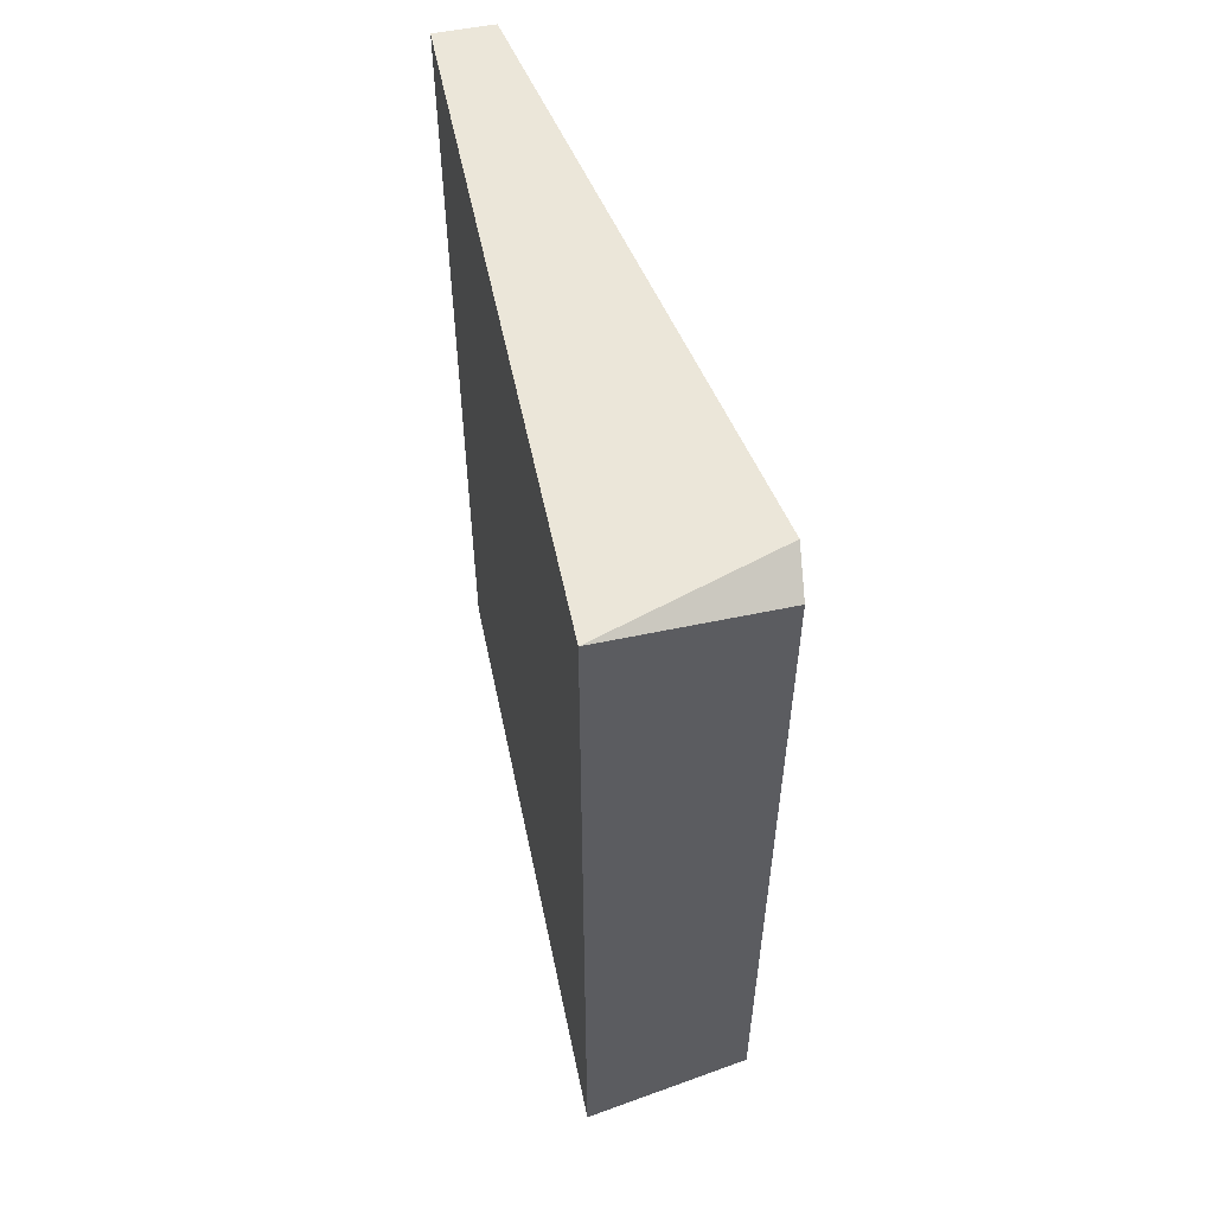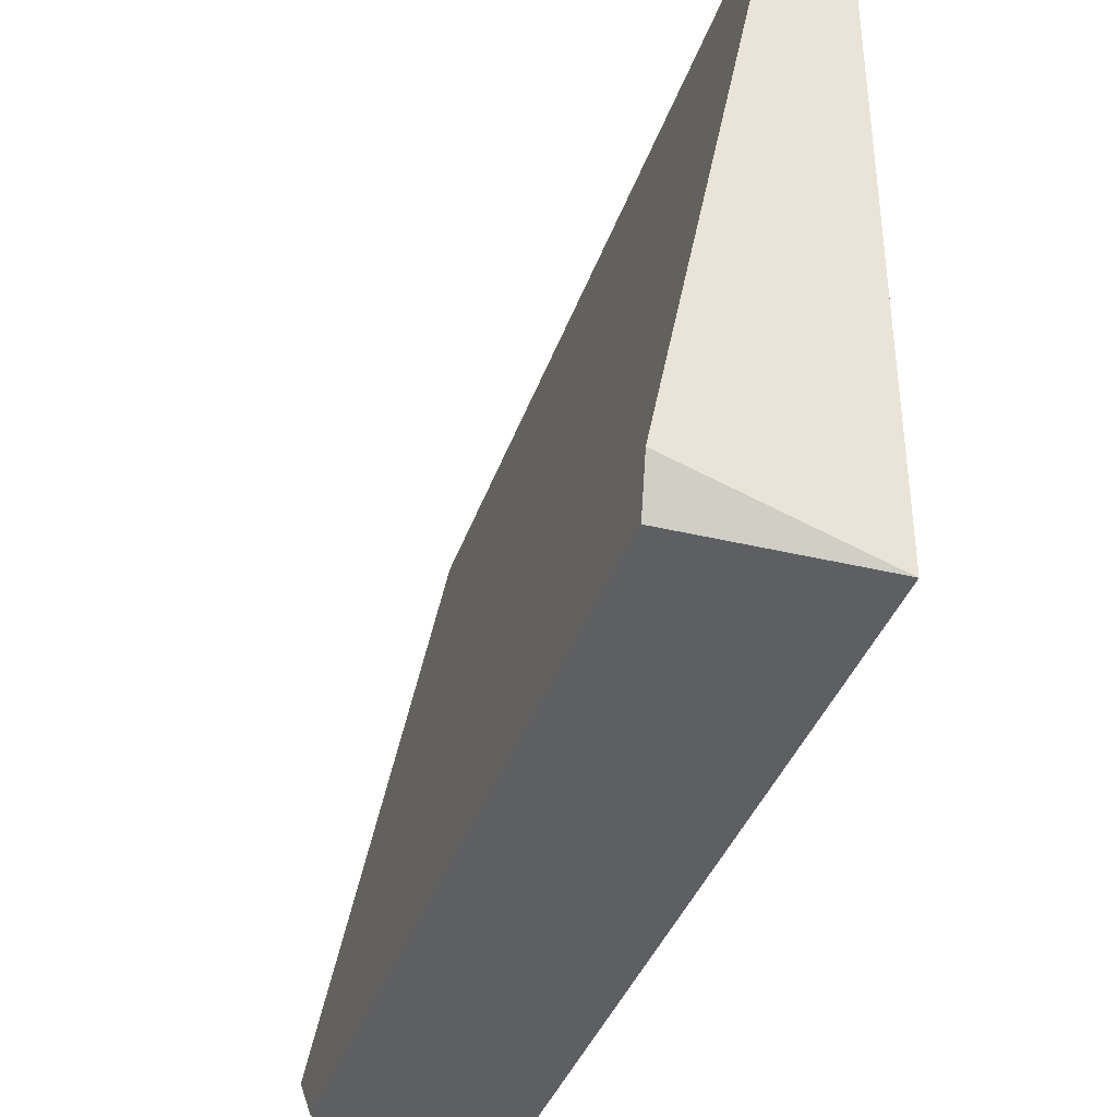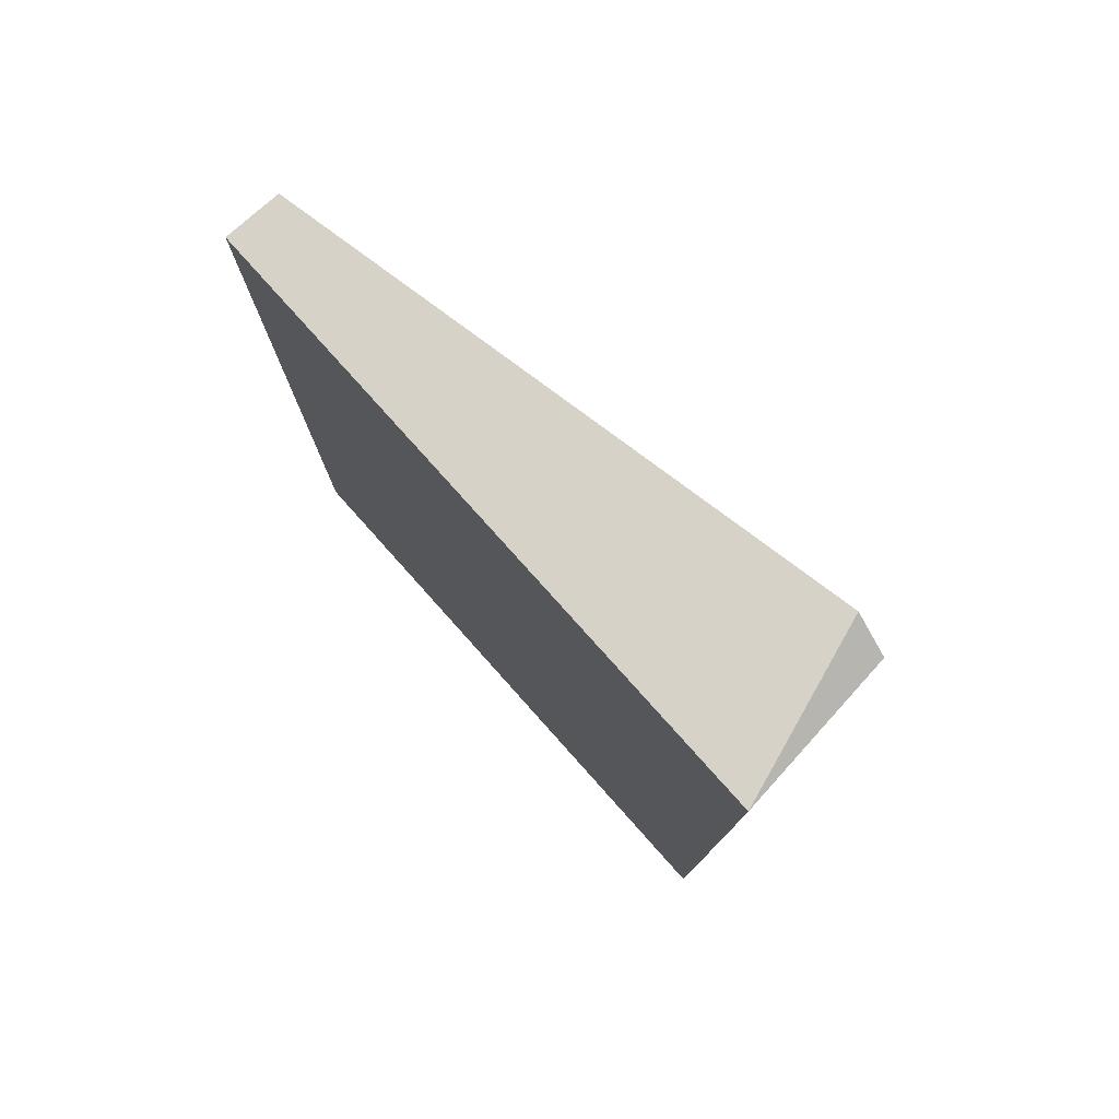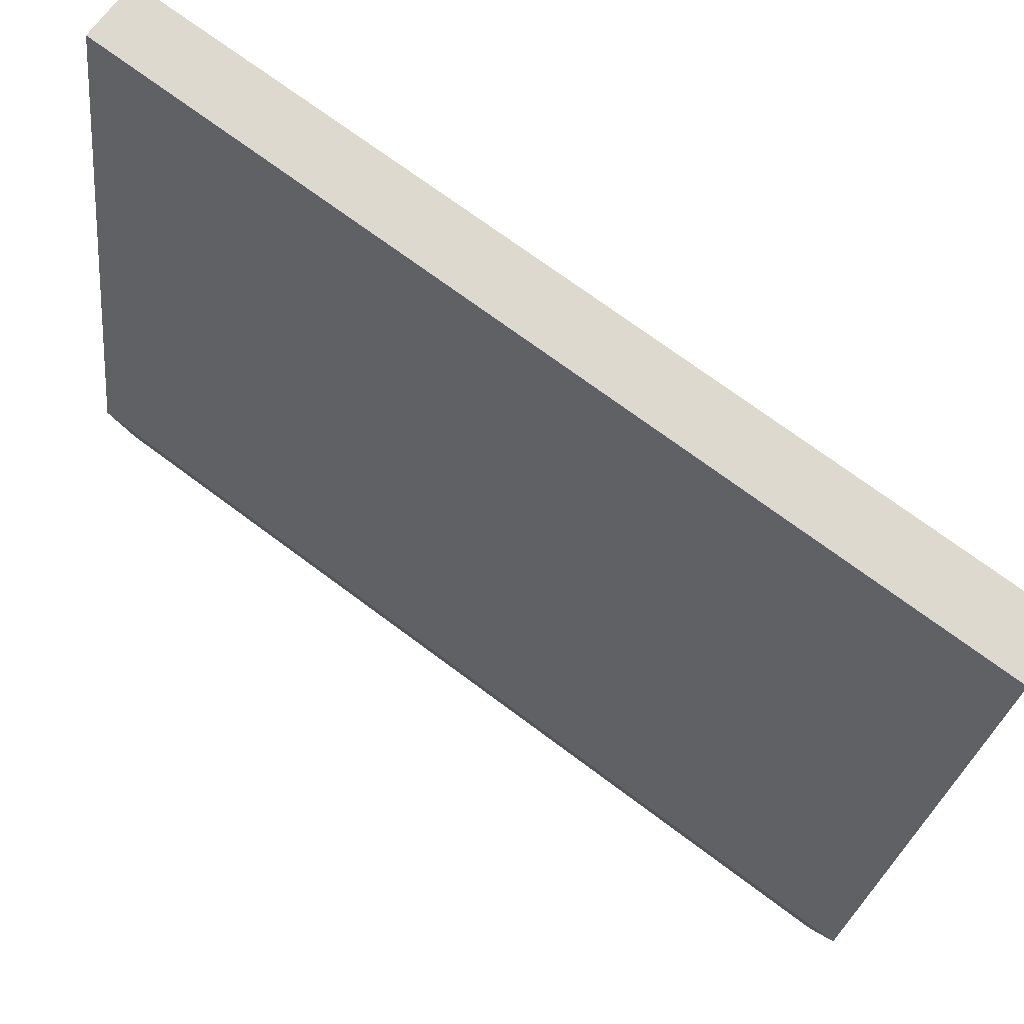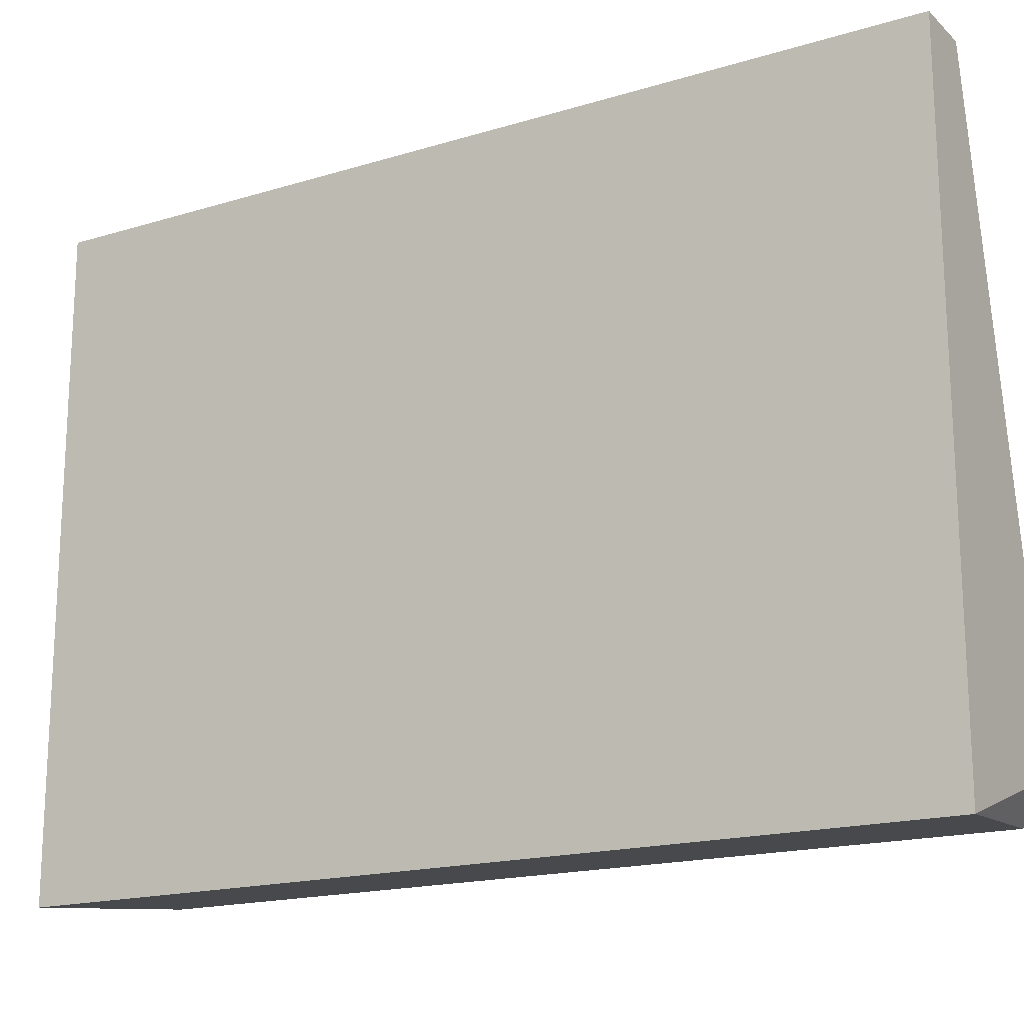
<metadata>
{"format":"obj","ext":"obj","renderer":"f3d","projection":"perspective","resolution":1024,"background":"white","views":[{"elev":55.7,"azim":168.2,"up":"+Y"},{"elev":-38.2,"azim":-18.1,"up":"+Z"},{"elev":77.8,"azim":138.2,"up":"+Y"},{"elev":71.5,"azim":-53.2,"up":"+Z"},{"elev":-17.6,"azim":121.0,"up":"+Z"}]}
</metadata>
<code>
v 0.2911 0.1232 -0.08355
v 0.3203 0.2692 0.0235
v 0.3103 0.2692 0.0235
v 0.3203 0.119 0.0235
v 0.3203 0.2692 -0.08661
v 0.3203 0.119 -0.08661
v 0.2903 0.2692 -0.07659
v 0.3103 0.119 0.0235
v 0.2903 0.119 -0.07659
v 0.2911 0.265 -0.08355
f 7 5 10
f 2 3 4
f 3 2 5
f 2 4 5
f 1 5 6
f 5 4 6
f 3 5 7
f 4 3 8
f 6 4 8
f 3 7 8
f 8 7 9
f 1 6 9
f 7 1 9
f 6 8 9
f 5 1 10
f 1 7 10

</code>
